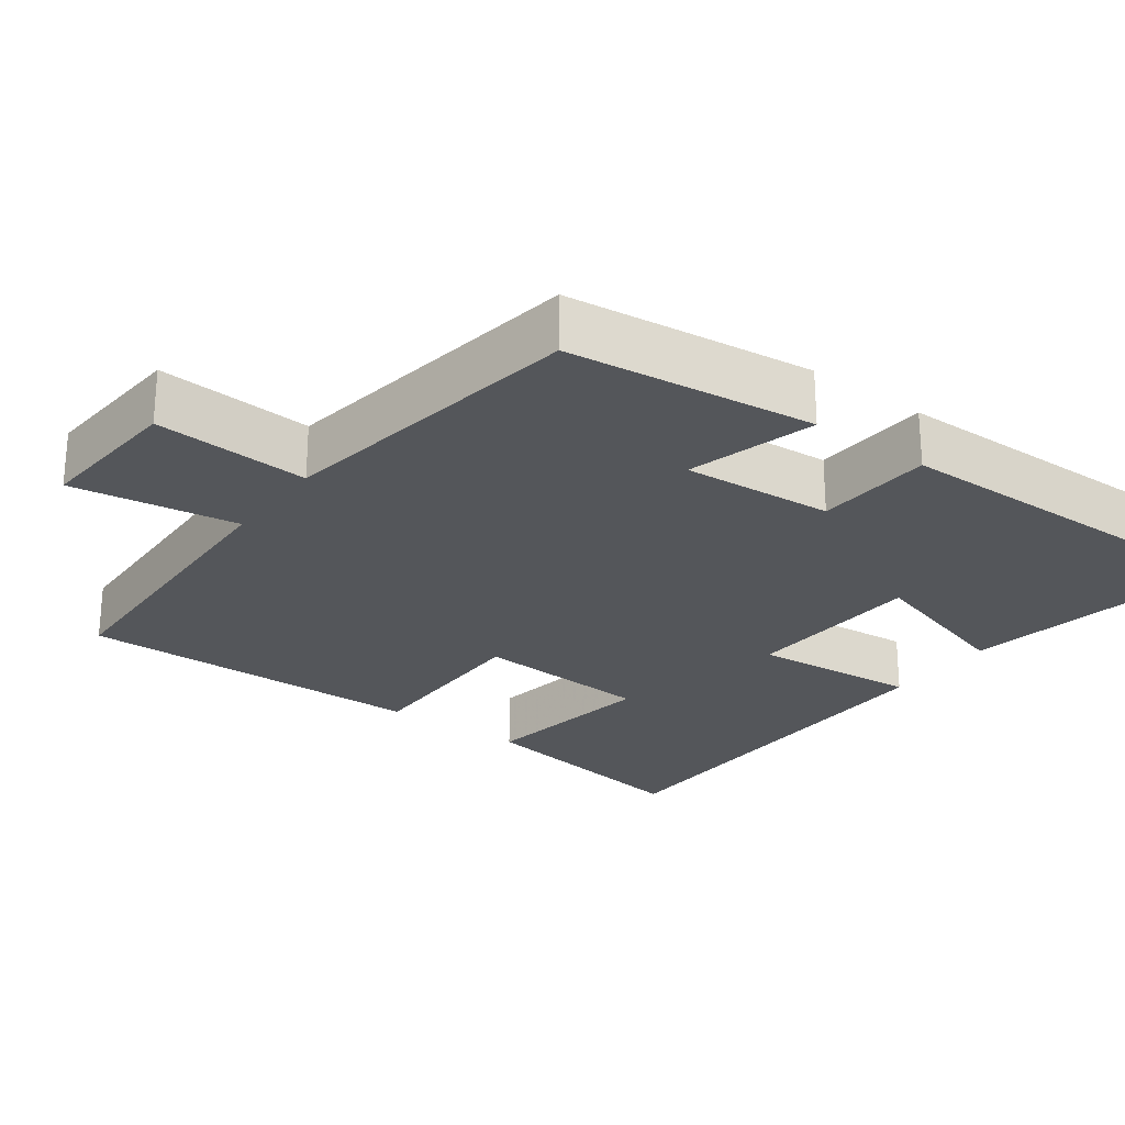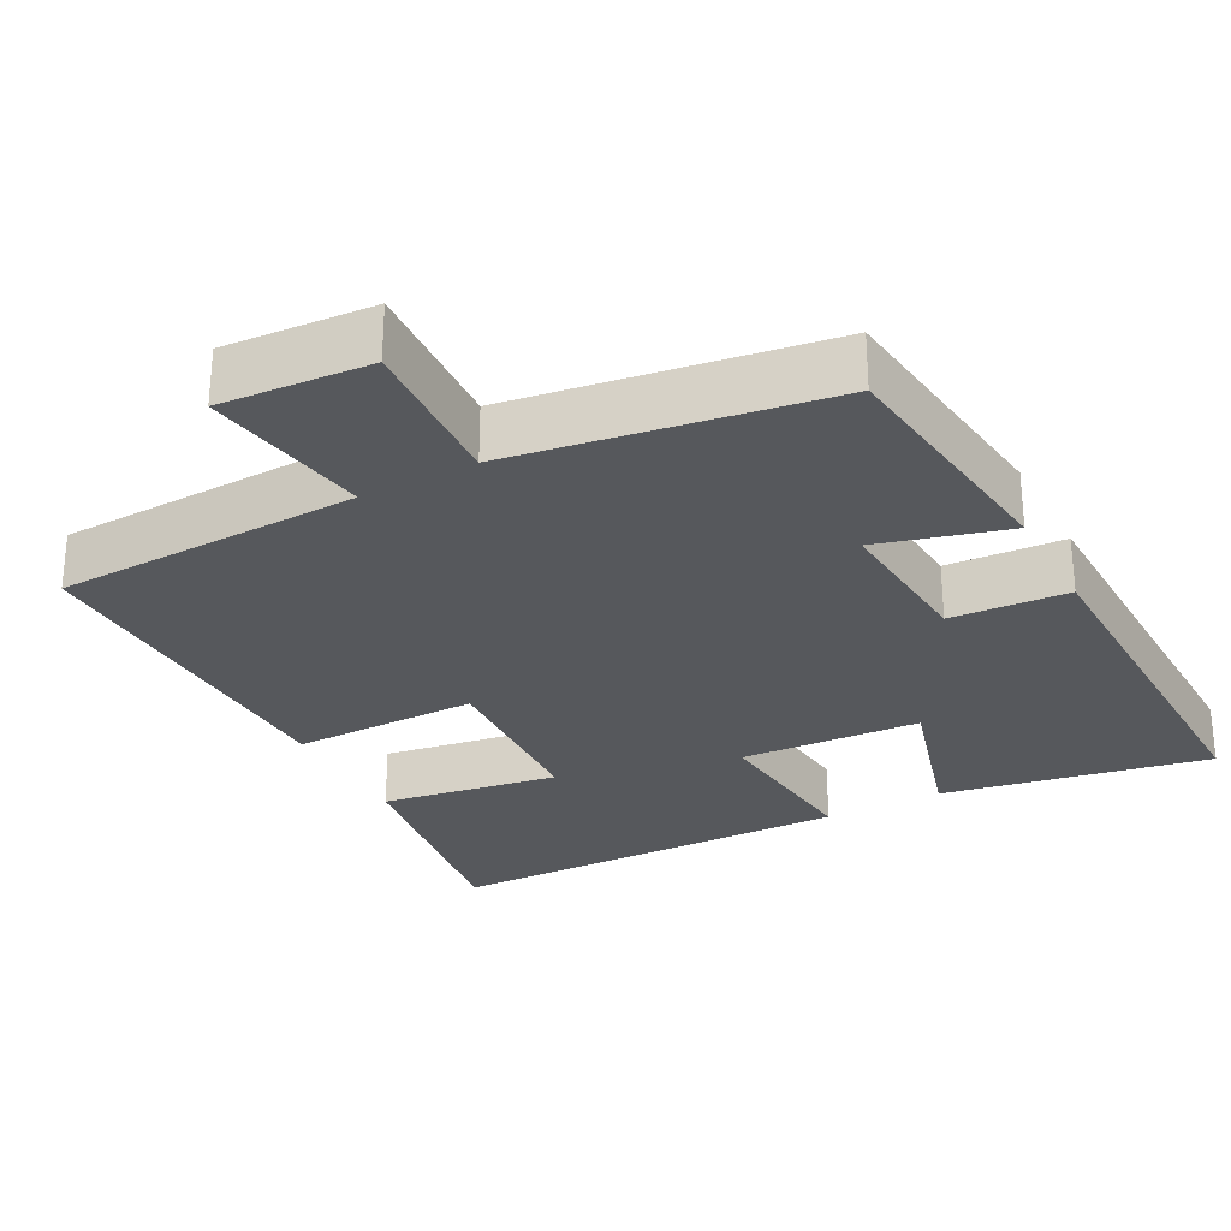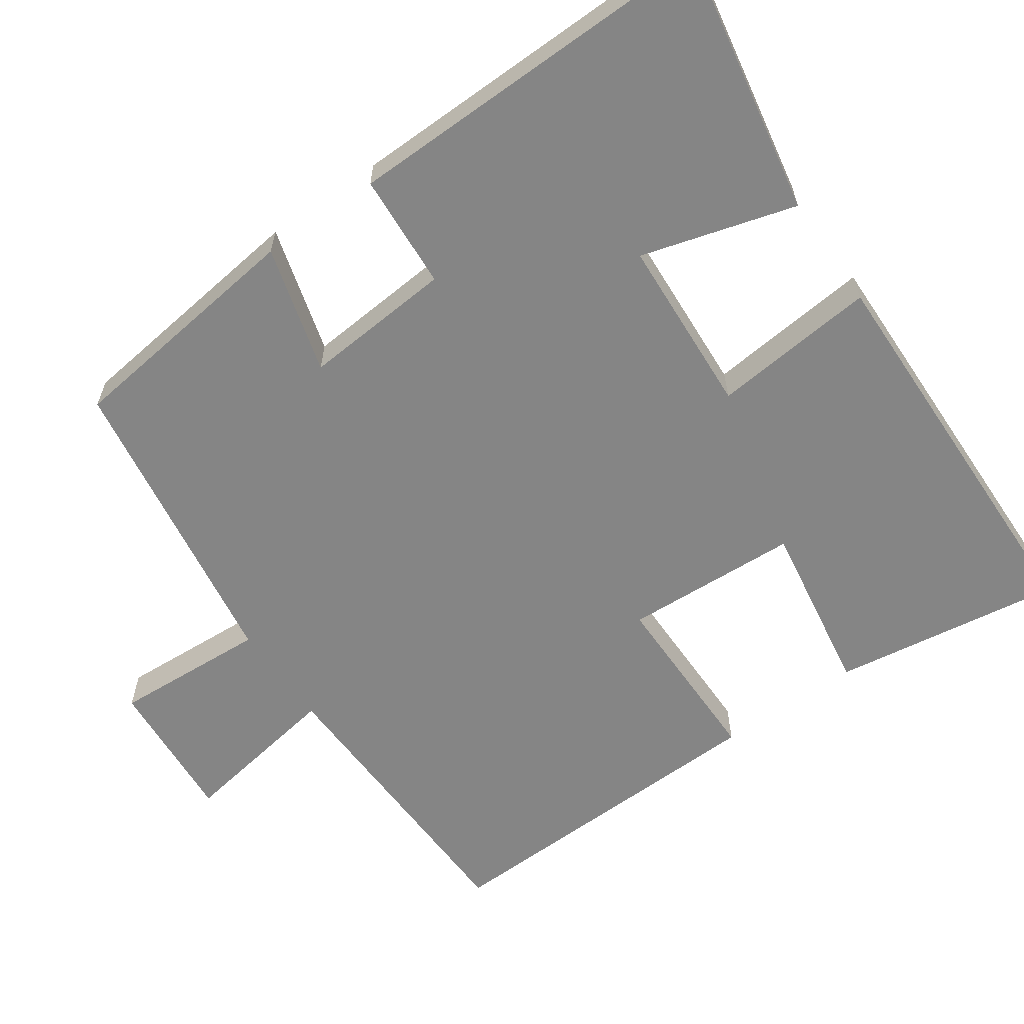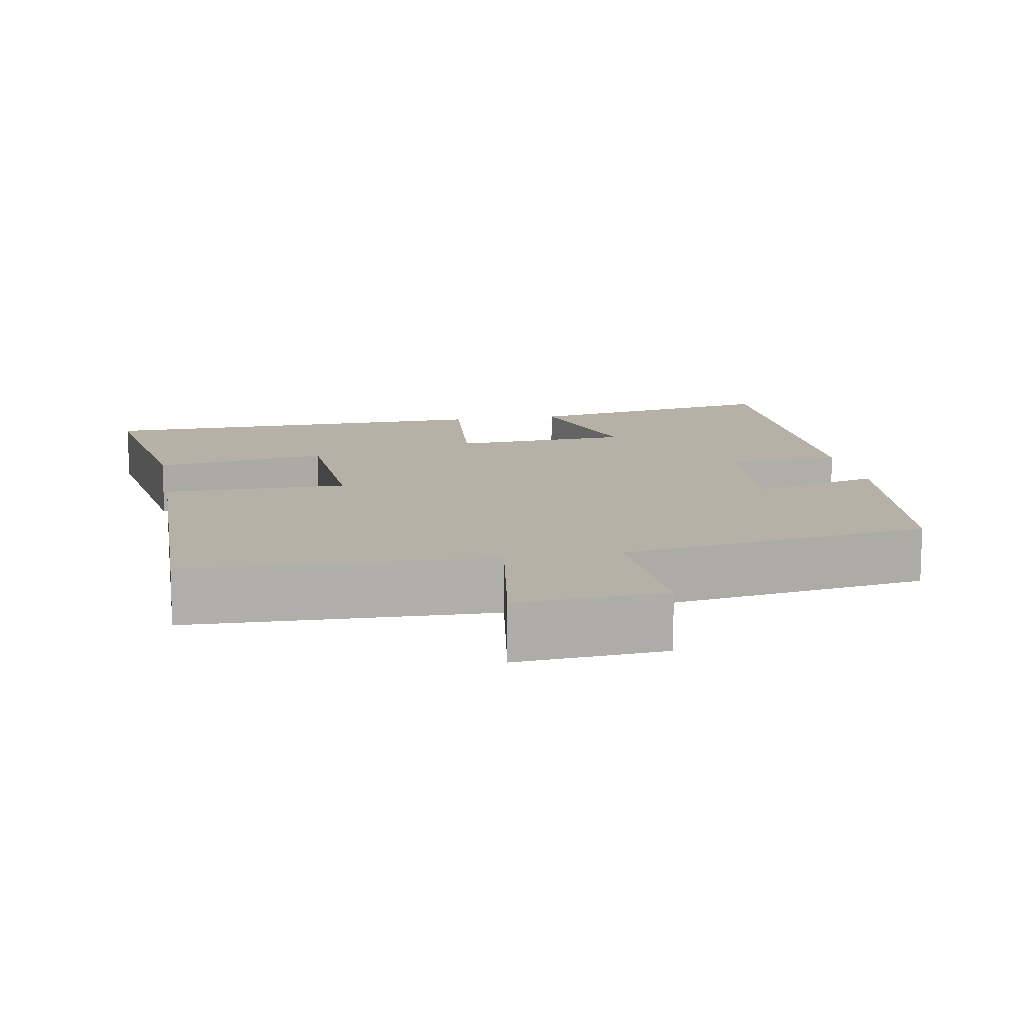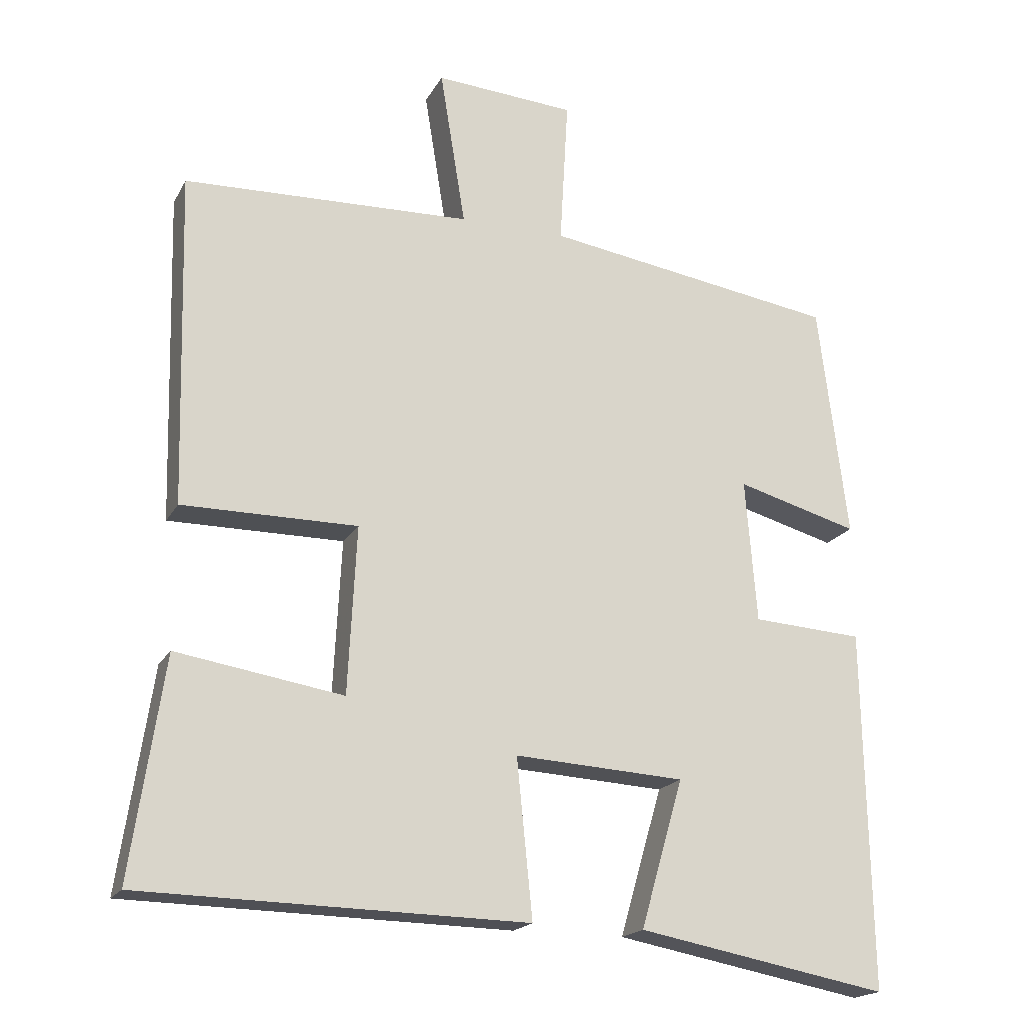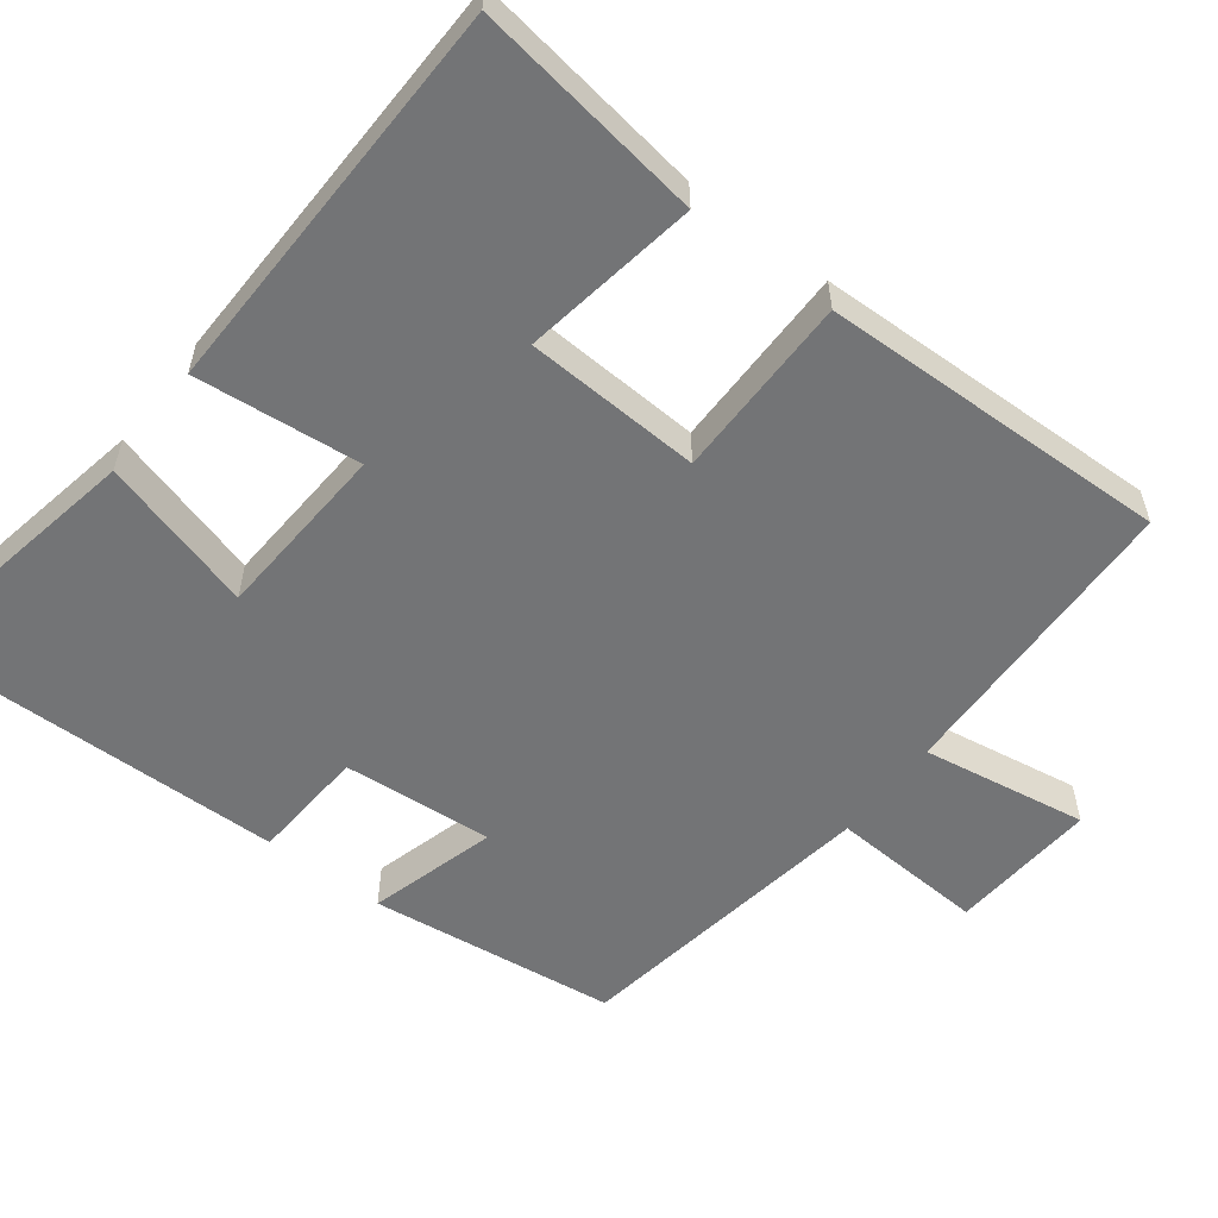
<metadata>
{"format":"obj","ext":"obj","renderer":"f3d","projection":"perspective","resolution":1024,"background":"white","views":[{"elev":-25.7,"azim":53.5,"up":"+Y"},{"elev":-28.3,"azim":28.0,"up":"+Y"},{"elev":-61.7,"azim":125.0,"up":"+Y"},{"elev":12.1,"azim":-10.4,"up":"+Y"},{"elev":-18.9,"azim":-21.0,"up":"+Z"},{"elev":-56.1,"azim":-127.4,"up":"+Y"}]}
</metadata>
<code>
v -0.546 0.07 -0.489
v -0.5 0.07 -0.18
v -0.265 0.07 -0.218
v -0.253 0.07 0.018
v -0.5 0.07 0.018
v -0.512 0.07 0.487
v -0.106 0.07 0.5
v -0.142 0.07 0.722
v 0.056 0.07 0.708
v 0.044 0.07 0.5
v 0.459 0.07 0.436
v 0.5 0.07 0.104
v 0.328 0.07 0.152
v 0.344 0.07 -0.05
v 0.5 0.07 -0.06
v 0.509 0.07 -0.566
v 0.155 0.07 -0.5
v 0.215 0.07 -0.292
v -0.025 0.07 -0.278
v -0.003 0.07 -0.5
v -0.546 0 -0.489
v -0.5 0 -0.18
v -0.265 0 -0.218
v -0.253 0 0.018
v -0.5 0 0.018
v -0.512 0 0.487
v -0.106 0 0.5
v -0.142 0 0.722
v 0.056 0 0.708
v 0.044 0 0.5
v 0.459 0 0.436
v 0.5 0 0.104
v 0.328 0 0.152
v 0.344 0 -0.05
v 0.5 0 -0.06
v 0.509 0 -0.566
v 0.155 0 -0.5
v 0.215 0 -0.292
v -0.025 0 -0.278
v -0.003 0 -0.5
f 19 20 1 2
f 15 16 17 18
f 14 15 18 19
f 13 14 19
f 10 11 12 13
f 10 13 19
f 7 8 9 10
f 4 5 6 7
f 3 4 7 10
f 19 2 3
f 3 10 19
f 22 21 40 39
f 38 37 36 35
f 39 38 35 34
f 39 34 33
f 33 32 31 30
f 39 33 30
f 30 29 28 27
f 27 26 25 24
f 30 27 24 23
f 23 22 39
f 39 30 23
f 1 21 22 2
f 2 22 23 3
f 3 23 24 4
f 4 24 25 5
f 5 25 26 6
f 6 26 27 7
f 7 27 28 8
f 8 28 29 9
f 9 29 30 10
f 10 30 31 11
f 11 31 32 12
f 12 32 33 13
f 13 33 34 14
f 14 34 35 15
f 15 35 36 16
f 16 36 37 17
f 17 37 38 18
f 18 38 39 19
f 19 39 40 20
f 20 40 21 1

</code>
